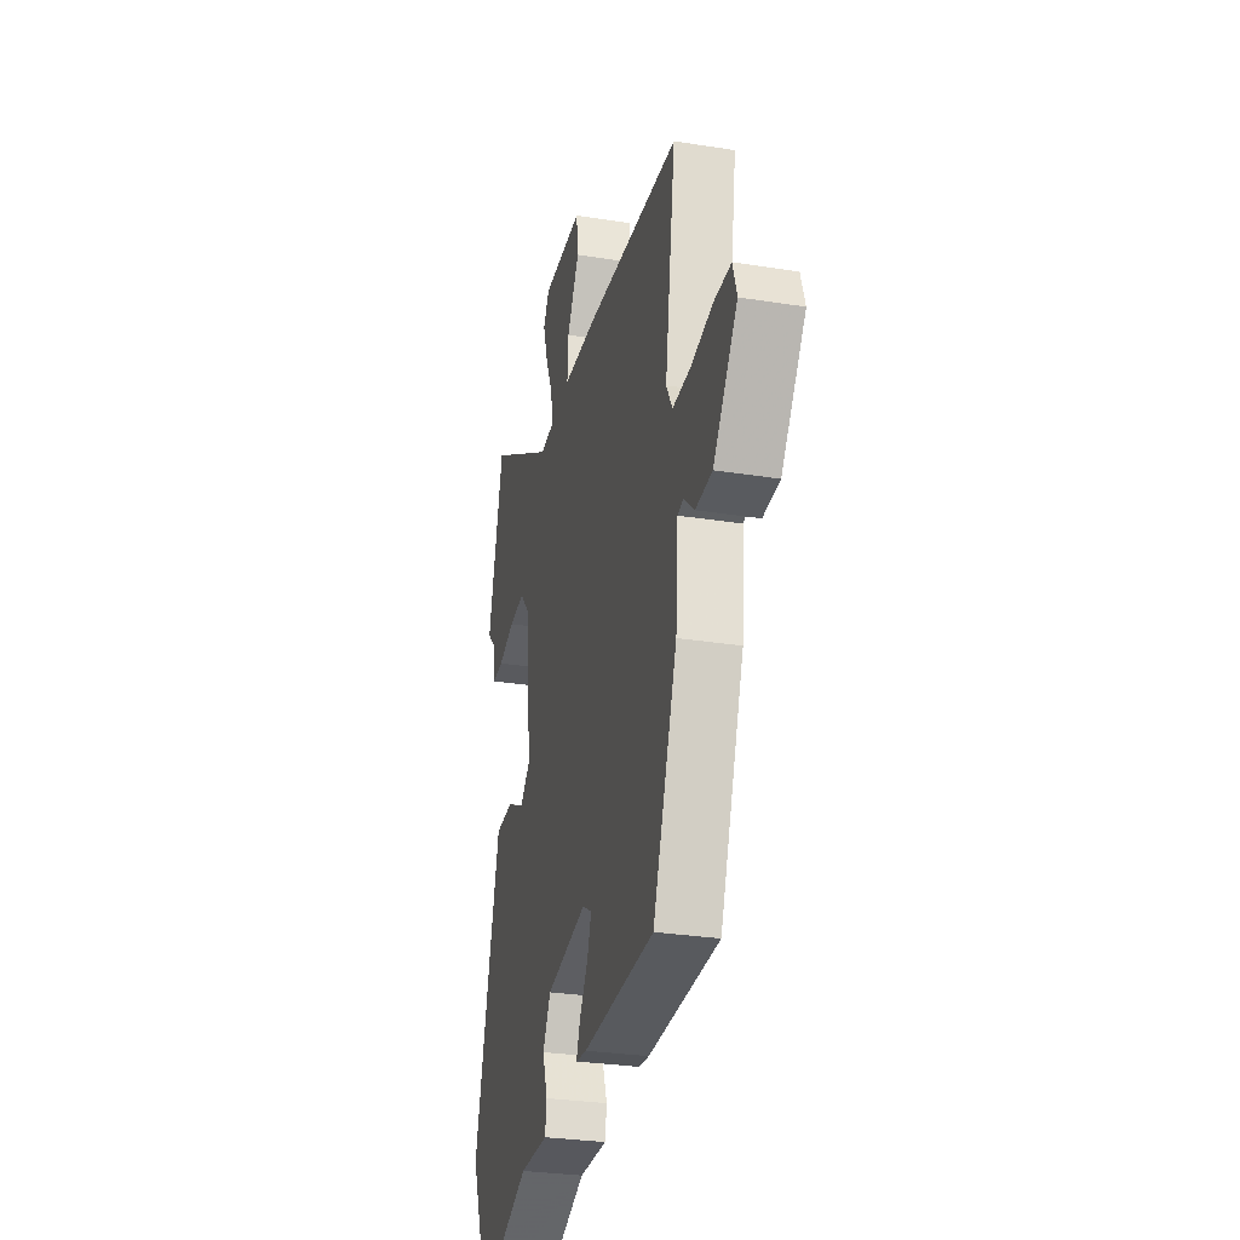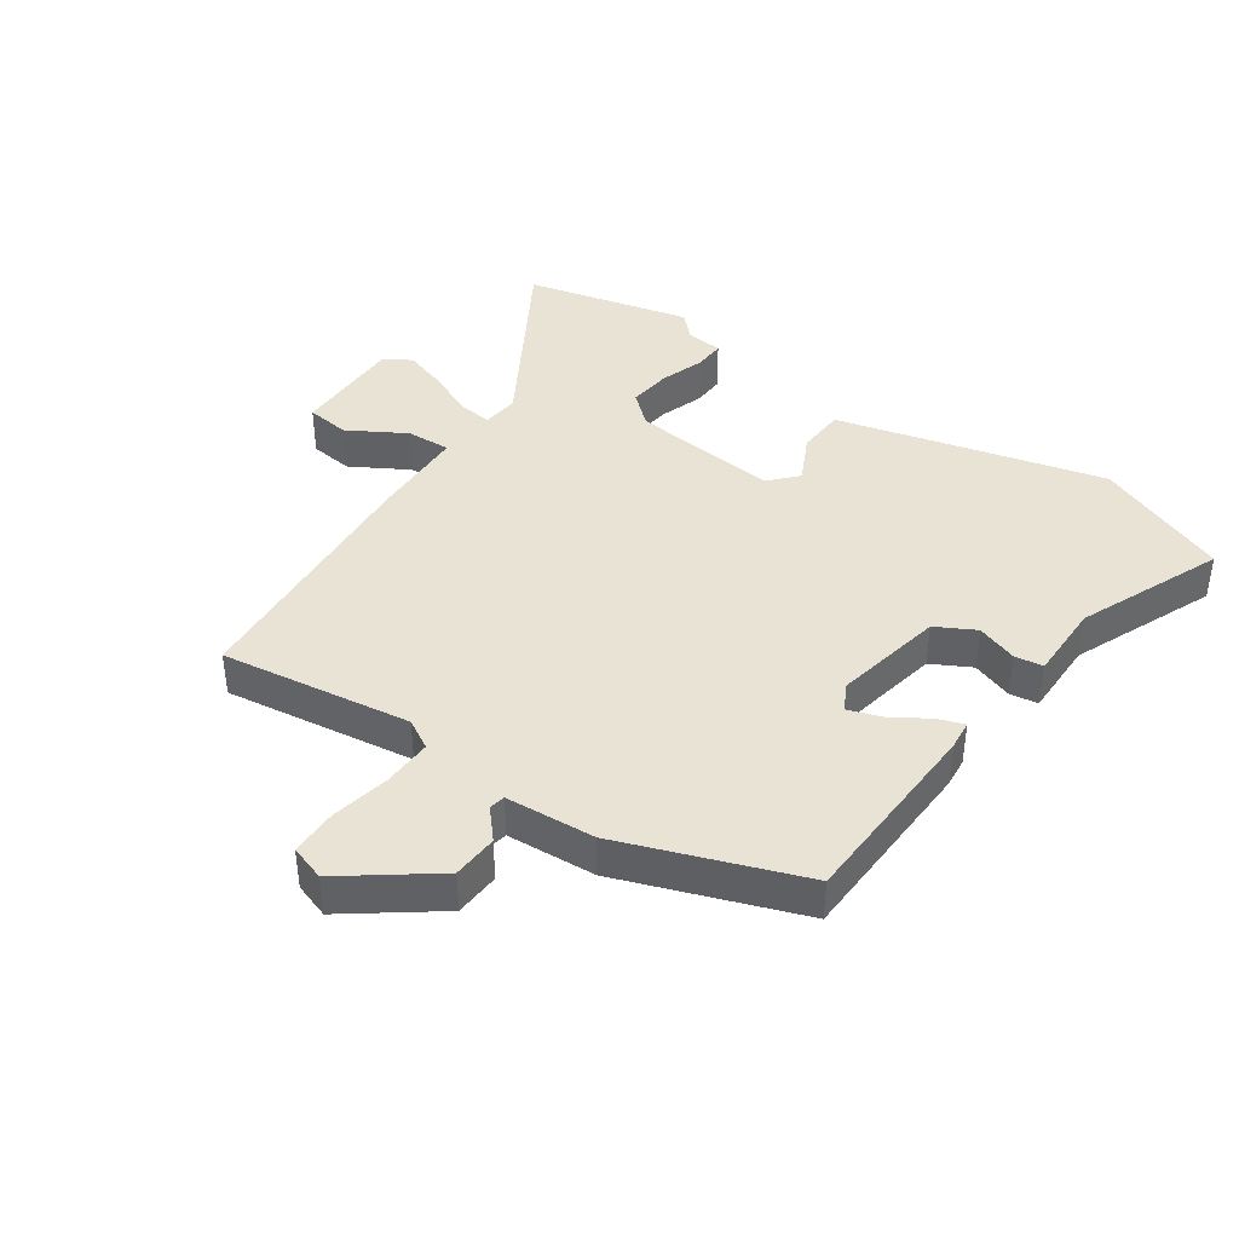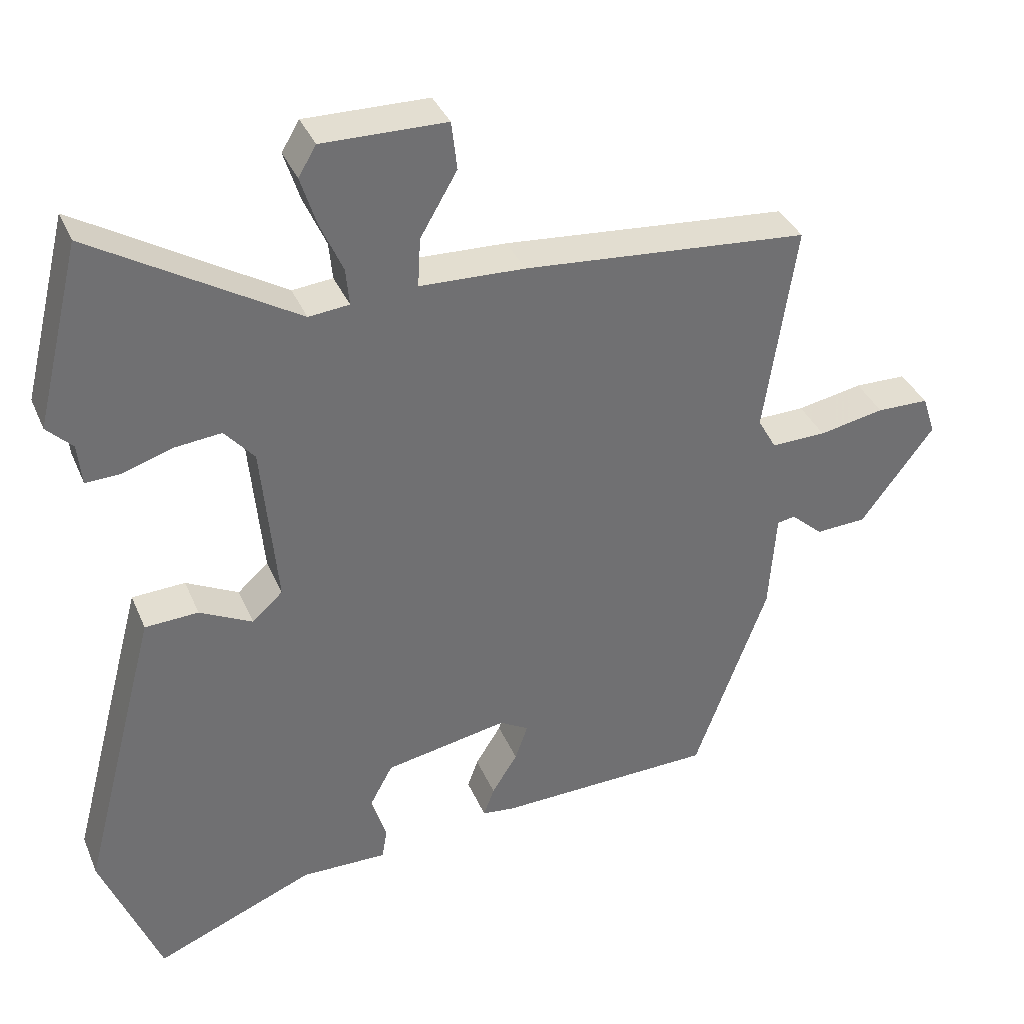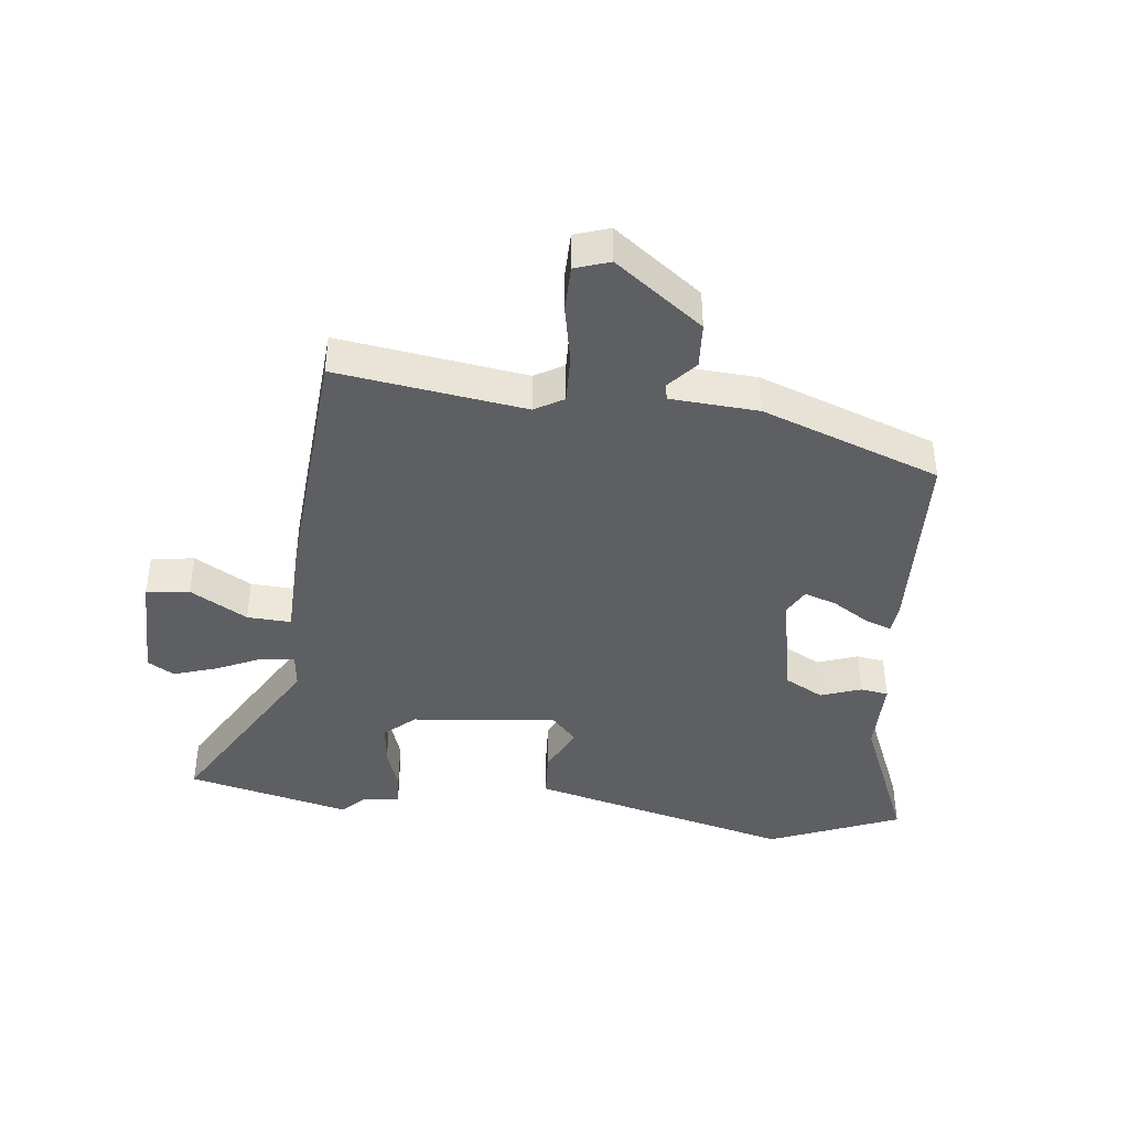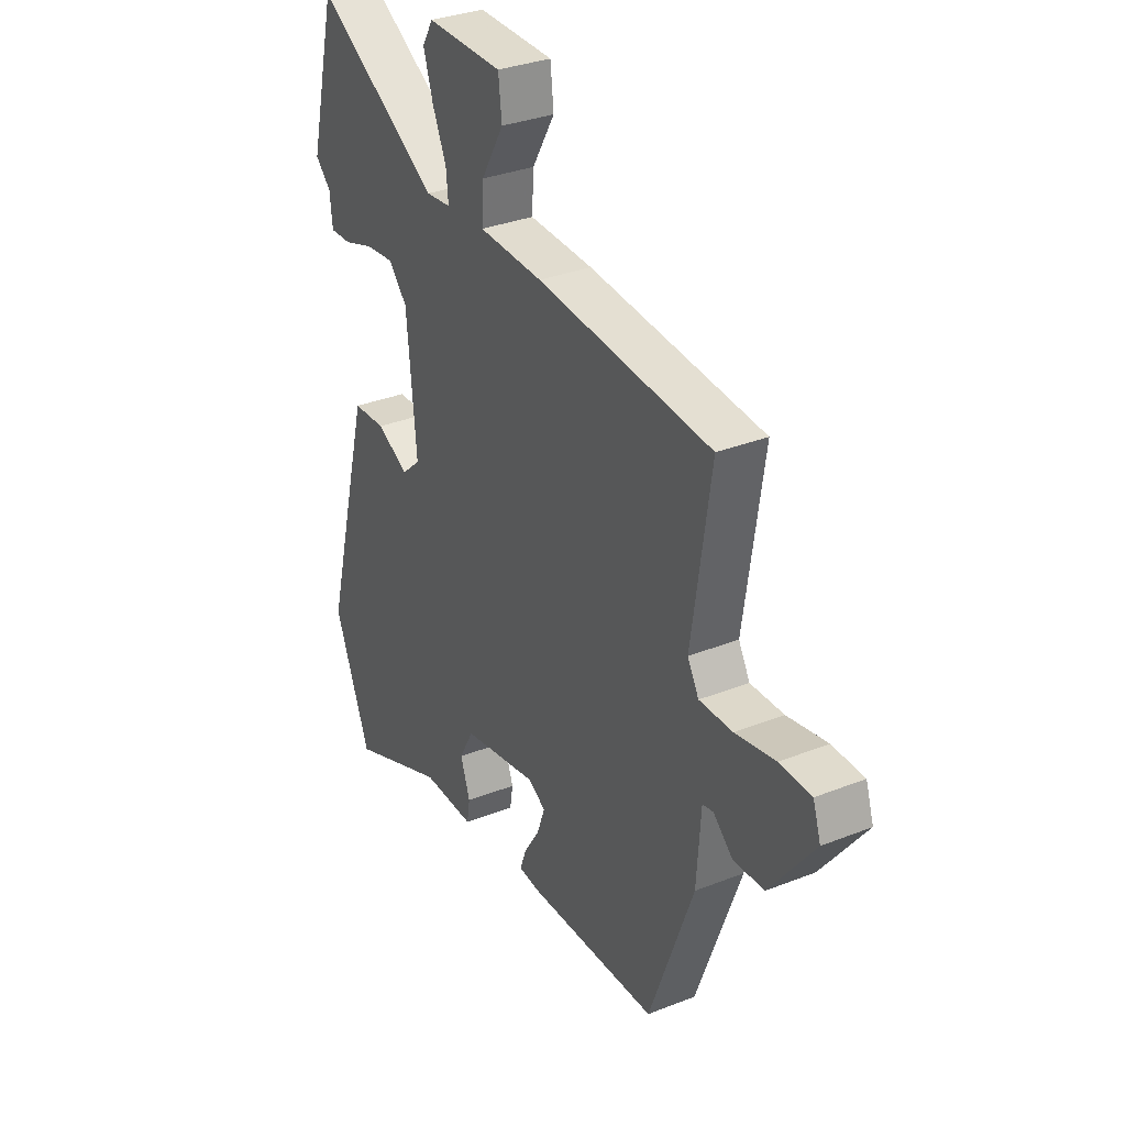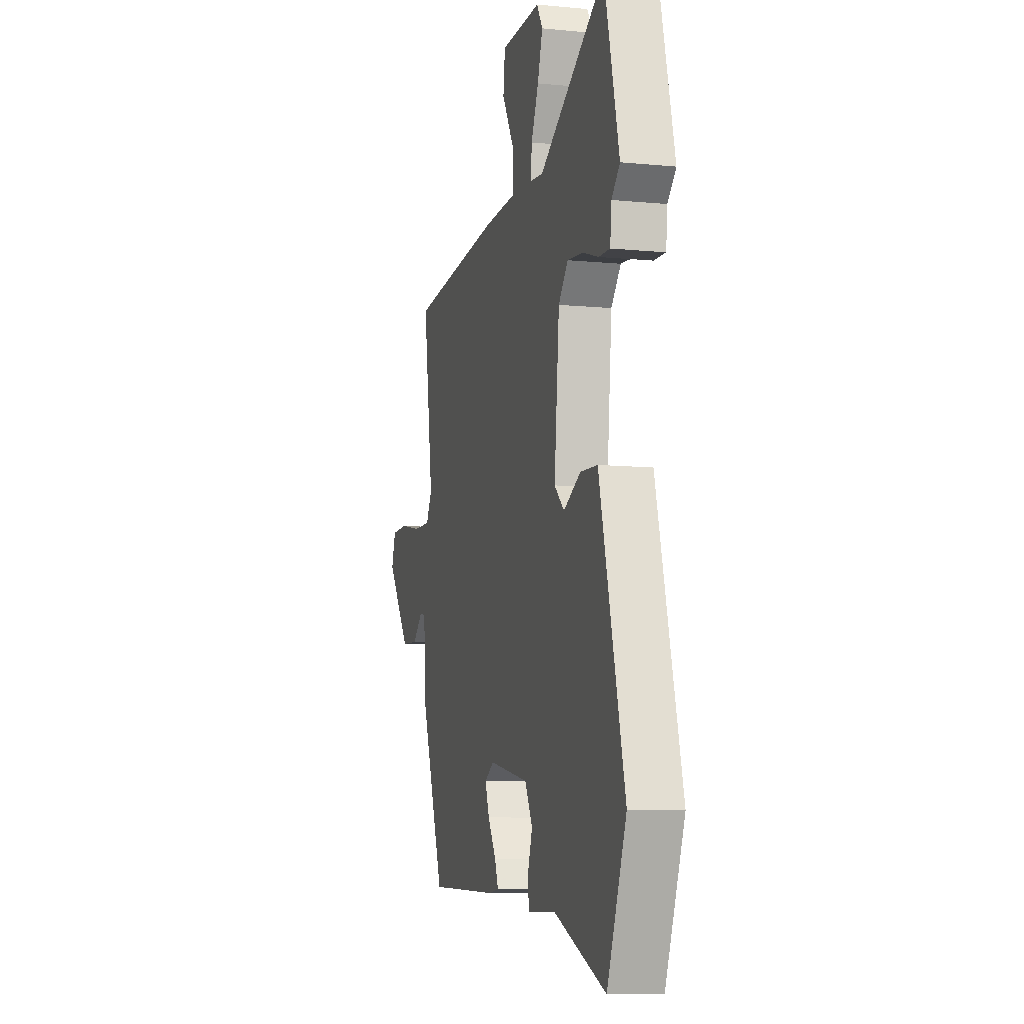
<metadata>
{"format":"obj","ext":"obj","renderer":"f3d","projection":"perspective","resolution":1024,"background":"white","views":[{"elev":-29.3,"azim":76.7,"up":"+Z"},{"elev":41.0,"azim":125.0,"up":"+Y"},{"elev":36.1,"azim":-21.1,"up":"+Z"},{"elev":-41.8,"azim":83.9,"up":"+Y"},{"elev":32.5,"azim":61.1,"up":"+Z"},{"elev":-8.8,"azim":-104.6,"up":"+Z"}]}
</metadata>
<code>
v 0.4 0.07 -0.476
v 0.095 0.07 -0.486
v 0.049 0.07 -0.481
v 0.064 0.07 -0.44
v 0.1 0.07 -0.383
v 0.118 0.07 -0.332
v 0.077 0.07 -0.309
v -0.096 0.07 -0.342
v -0.129 0.07 -0.403
v -0.107 0.07 -0.467
v -0.114 0.07 -0.511
v -0.235 0.07 -0.51
v -0.459 0.07 -0.603
v -0.542 0.07 -0.395
v -0.476 0.07 -0.141
v -0.434 0.07 0.019
v -0.359 0.07 0.023
v -0.285 0.07 -0.014
v -0.242 0.07 0.025
v -0.264 0.07 0.255
v -0.306 0.07 0.303
v -0.373 0.07 0.296
v -0.442 0.07 0.273
v -0.491 0.07 0.271
v -0.497 0.07 0.329
v -0.533 0.07 0.365
v -0.47 0.07 0.622
v -0.184 0.07 0.451
v -0.127 0.07 0.457
v -0.132 0.07 0.509
v -0.164 0.07 0.581
v -0.186 0.07 0.65
v -0.161 0.07 0.692
v 0.013 0.07 0.69
v 0.021 0.07 0.622
v -0.031 0.07 0.533
v -0.035 0.07 0.464
v 0.113 0.07 0.459
v 0.515 0.07 0.426
v 0.471 0.07 0.13
v 0.497 0.07 0.084
v 0.574 0.07 0.086
v 0.666 0.07 0.104
v 0.739 0.07 0.103
v 0.757 0.07 0.048
v 0.654 0.07 -0.089
v 0.583 0.07 -0.093
v 0.538 0.07 -0.053
v 0.513 0.07 -0.058
v 0.503 0.07 -0.197
v 0.4 0 -0.476
v 0.095 0 -0.486
v 0.049 0 -0.481
v 0.064 0 -0.44
v 0.1 0 -0.383
v 0.118 0 -0.332
v 0.077 0 -0.309
v -0.096 0 -0.342
v -0.129 0 -0.403
v -0.107 0 -0.467
v -0.114 0 -0.511
v -0.235 0 -0.51
v -0.459 0 -0.603
v -0.542 0 -0.395
v -0.476 0 -0.141
v -0.434 0 0.019
v -0.359 0 0.023
v -0.285 0 -0.014
v -0.242 0 0.025
v -0.264 0 0.255
v -0.306 0 0.303
v -0.373 0 0.296
v -0.442 0 0.273
v -0.491 0 0.271
v -0.497 0 0.329
v -0.533 0 0.365
v -0.47 0 0.622
v -0.184 0 0.451
v -0.127 0 0.457
v -0.132 0 0.509
v -0.164 0 0.581
v -0.186 0 0.65
v -0.161 0 0.692
v 0.013 0 0.69
v 0.021 0 0.622
v -0.031 0 0.533
v -0.035 0 0.464
v 0.113 0 0.459
v 0.515 0 0.426
v 0.471 0 0.13
v 0.497 0 0.084
v 0.574 0 0.086
v 0.666 0 0.104
v 0.739 0 0.103
v 0.757 0 0.048
v 0.654 0 -0.089
v 0.583 0 -0.093
v 0.538 0 -0.053
v 0.513 0 -0.058
v 0.503 0 -0.197
f 3 4 5
f 2 3 5
f 1 2 5
f 50 1 5
f 49 50 5
f 46 47 48
f 45 46 48
f 44 45 48
f 43 44 48
f 42 43 48
f 41 42 48 49
f 49 5 6
f 41 49 6
f 40 41 6
f 40 6 7
f 39 40 7
f 38 39 7
f 37 38 7
f 34 35 36
f 33 34 36
f 32 33 36
f 31 32 36
f 30 31 36
f 29 30 36 37
f 37 7 8
f 29 37 8
f 28 29 8
f 25 26 27 28
f 24 25 28
f 23 24 28
f 22 23 28
f 21 22 28
f 20 21 28
f 28 8 9
f 20 28 9
f 19 20 9
f 16 17 18
f 15 16 18
f 14 15 18
f 13 14 18
f 12 13 18
f 11 12 18
f 10 11 18
f 9 10 18
f 9 18 19
f 55 54 53
f 55 53 52
f 55 52 51
f 55 51 100
f 55 100 99
f 98 97 96
f 98 96 95
f 98 95 94
f 98 94 93
f 98 93 92
f 99 98 92 91
f 56 55 99
f 56 99 91
f 56 91 90
f 57 56 90
f 57 90 89
f 57 89 88
f 57 88 87
f 86 85 84
f 86 84 83
f 86 83 82
f 86 82 81
f 86 81 80
f 87 86 80 79
f 58 57 87
f 58 87 79
f 58 79 78
f 78 77 76 75
f 78 75 74
f 78 74 73
f 78 73 72
f 78 72 71
f 78 71 70
f 59 58 78
f 59 78 70
f 59 70 69
f 68 67 66
f 68 66 65
f 68 65 64
f 68 64 63
f 68 63 62
f 68 62 61
f 68 61 60
f 68 60 59
f 69 68 59
f 1 51 52 2
f 2 52 53 3
f 3 53 54 4
f 4 54 55 5
f 5 55 56 6
f 6 56 57 7
f 7 57 58 8
f 8 58 59 9
f 9 59 60 10
f 10 60 61 11
f 11 61 62 12
f 12 62 63 13
f 13 63 64 14
f 14 64 65 15
f 15 65 66 16
f 16 66 67 17
f 17 67 68 18
f 18 68 69 19
f 19 69 70 20
f 20 70 71 21
f 21 71 72 22
f 22 72 73 23
f 23 73 74 24
f 24 74 75 25
f 25 75 76 26
f 26 76 77 27
f 27 77 78 28
f 28 78 79 29
f 29 79 80 30
f 30 80 81 31
f 31 81 82 32
f 32 82 83 33
f 33 83 84 34
f 34 84 85 35
f 35 85 86 36
f 36 86 87 37
f 37 87 88 38
f 38 88 89 39
f 39 89 90 40
f 40 90 91 41
f 41 91 92 42
f 42 92 93 43
f 43 93 94 44
f 44 94 95 45
f 45 95 96 46
f 46 96 97 47
f 47 97 98 48
f 48 98 99 49
f 49 99 100 50
f 50 100 51 1

</code>
